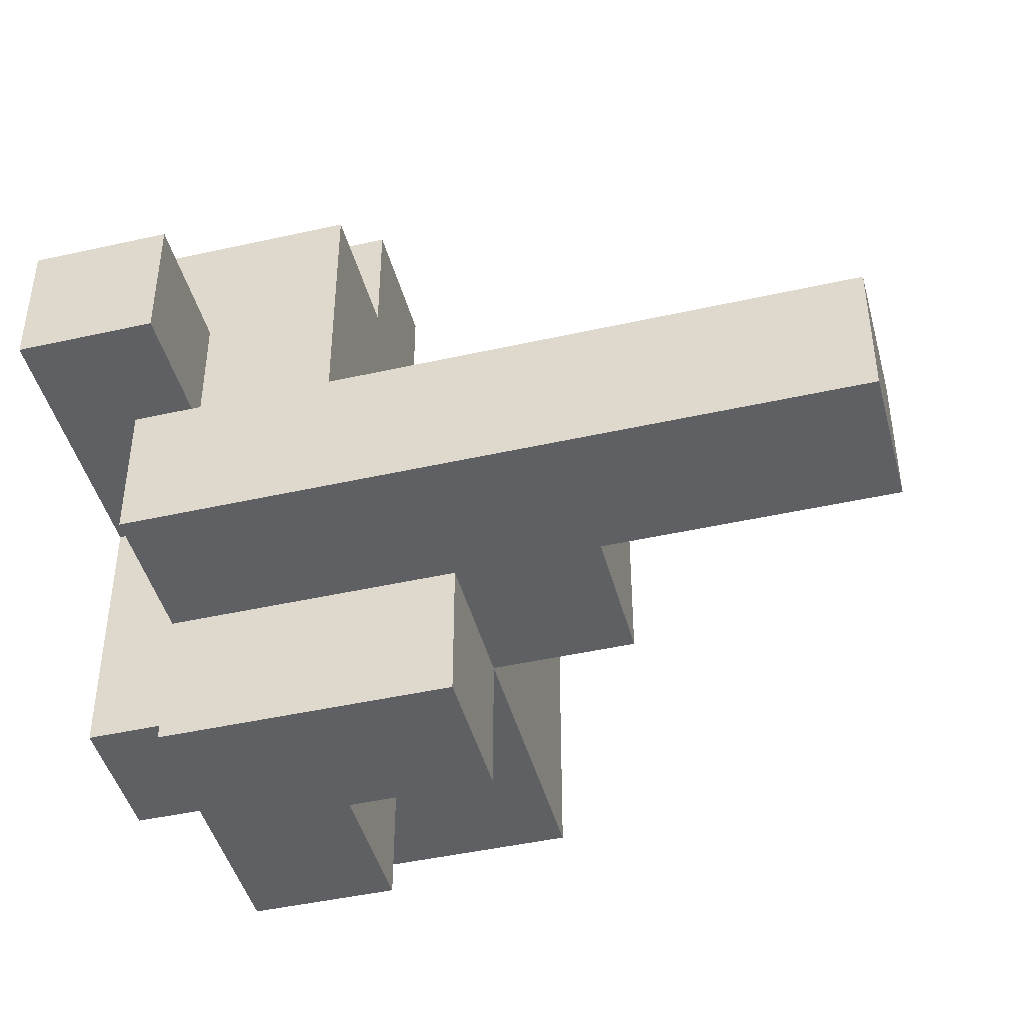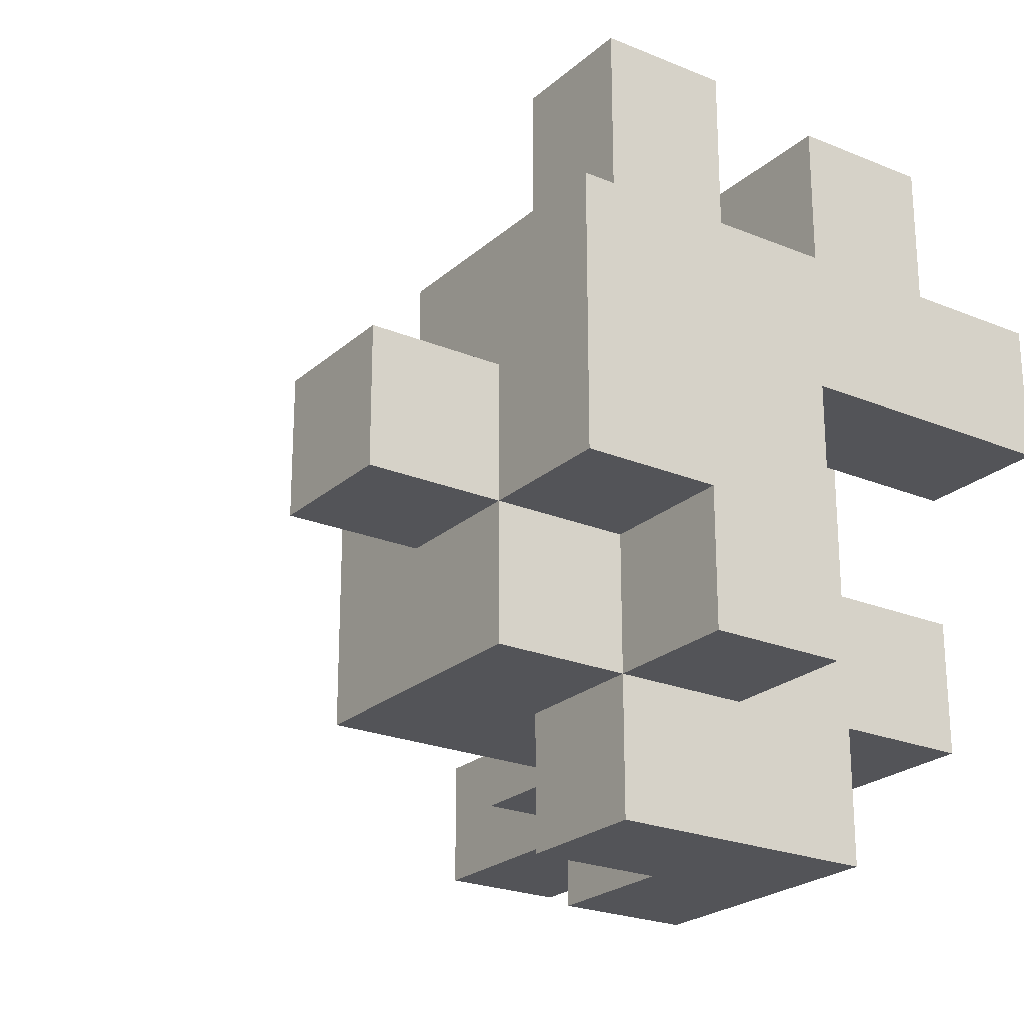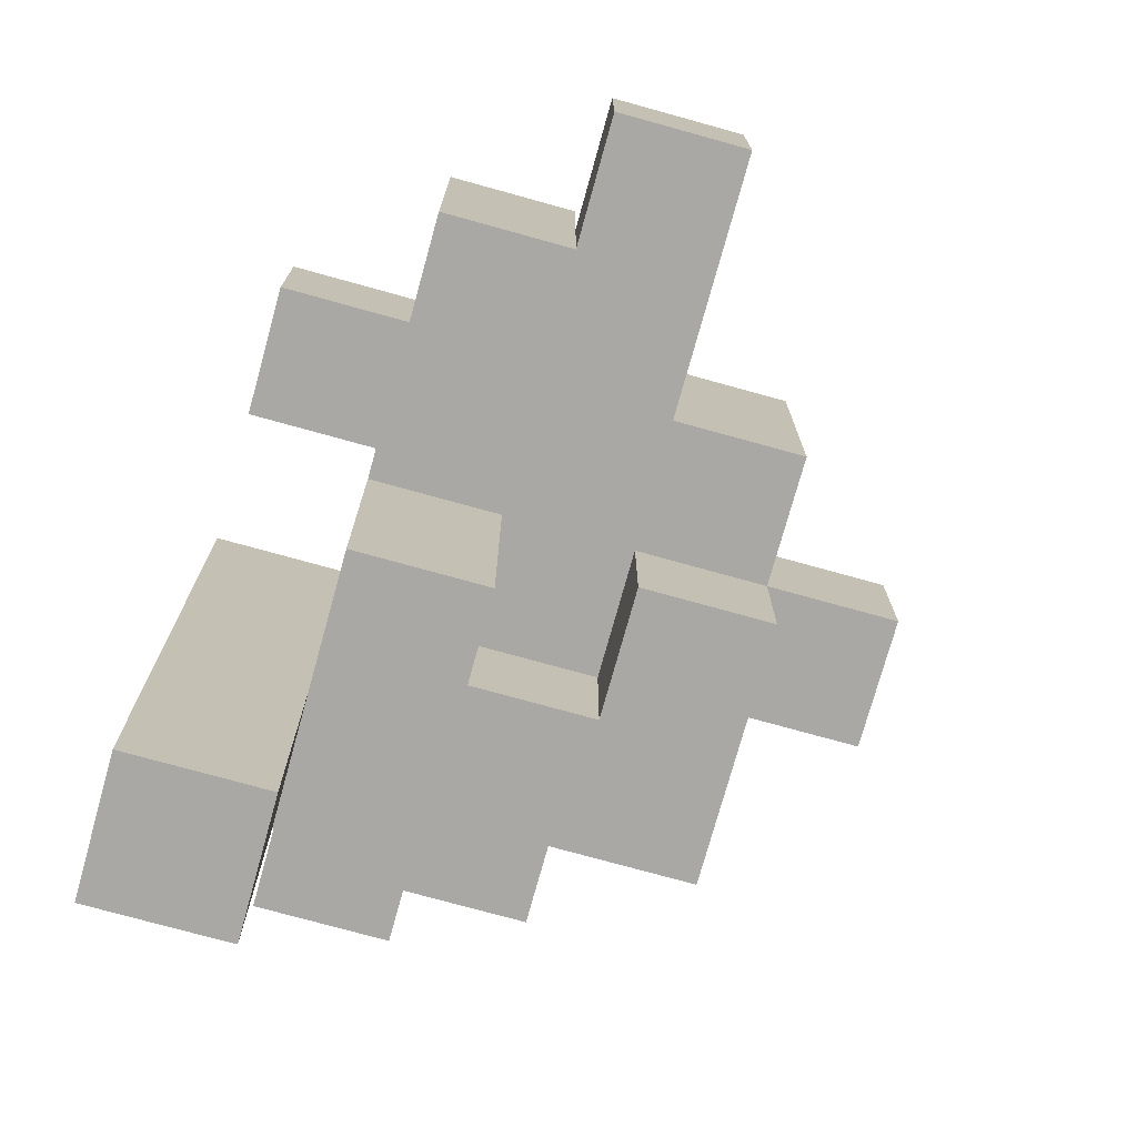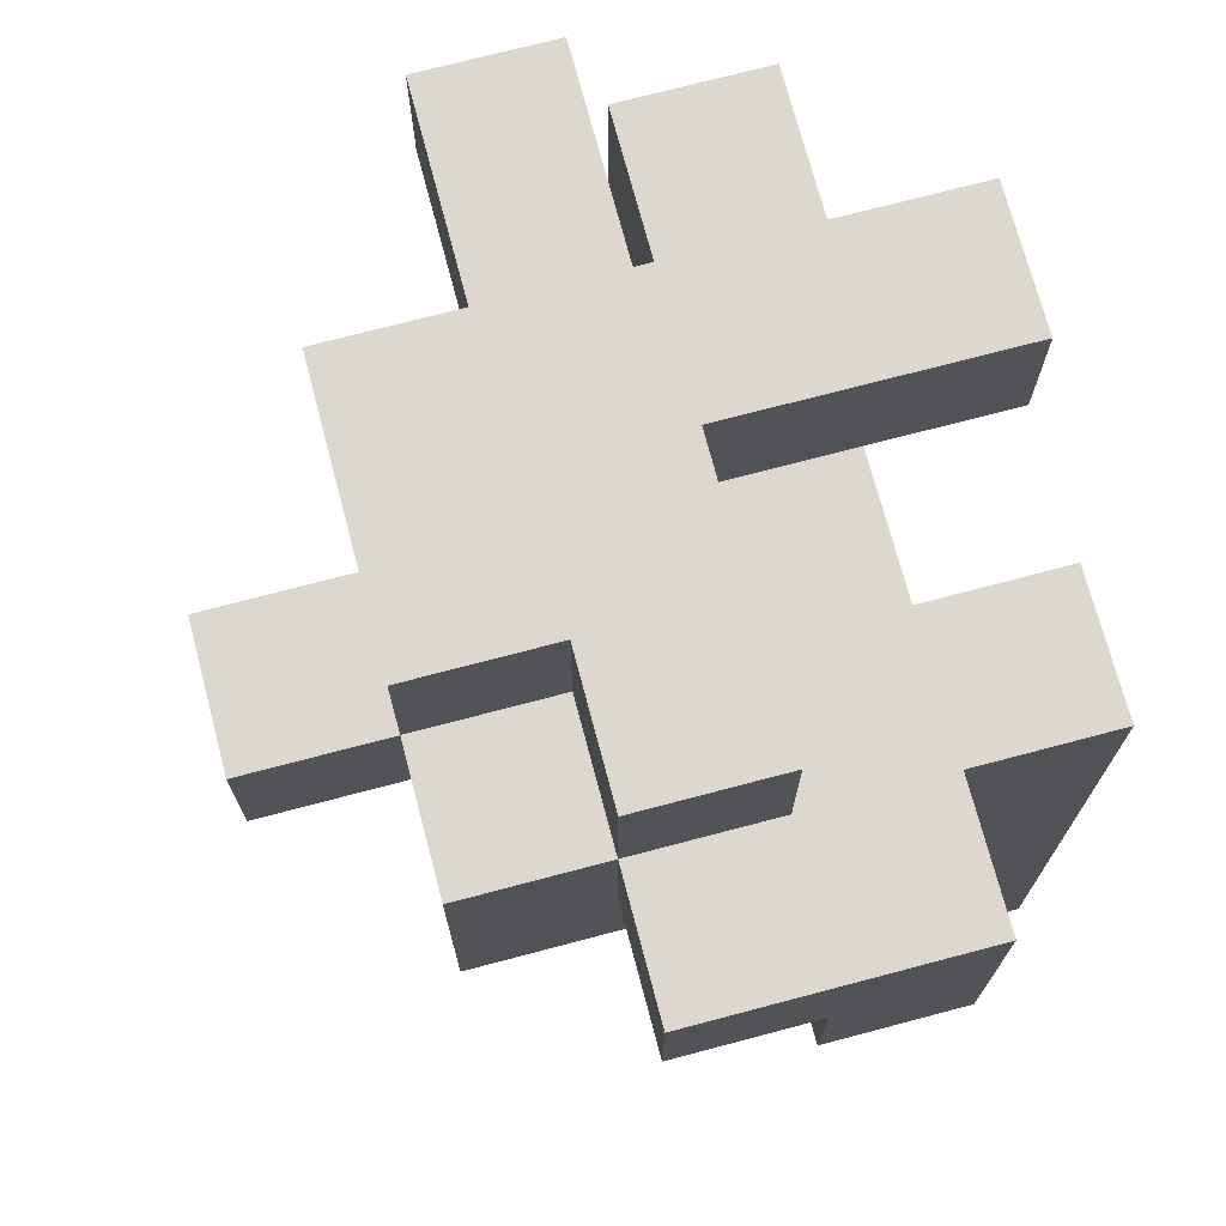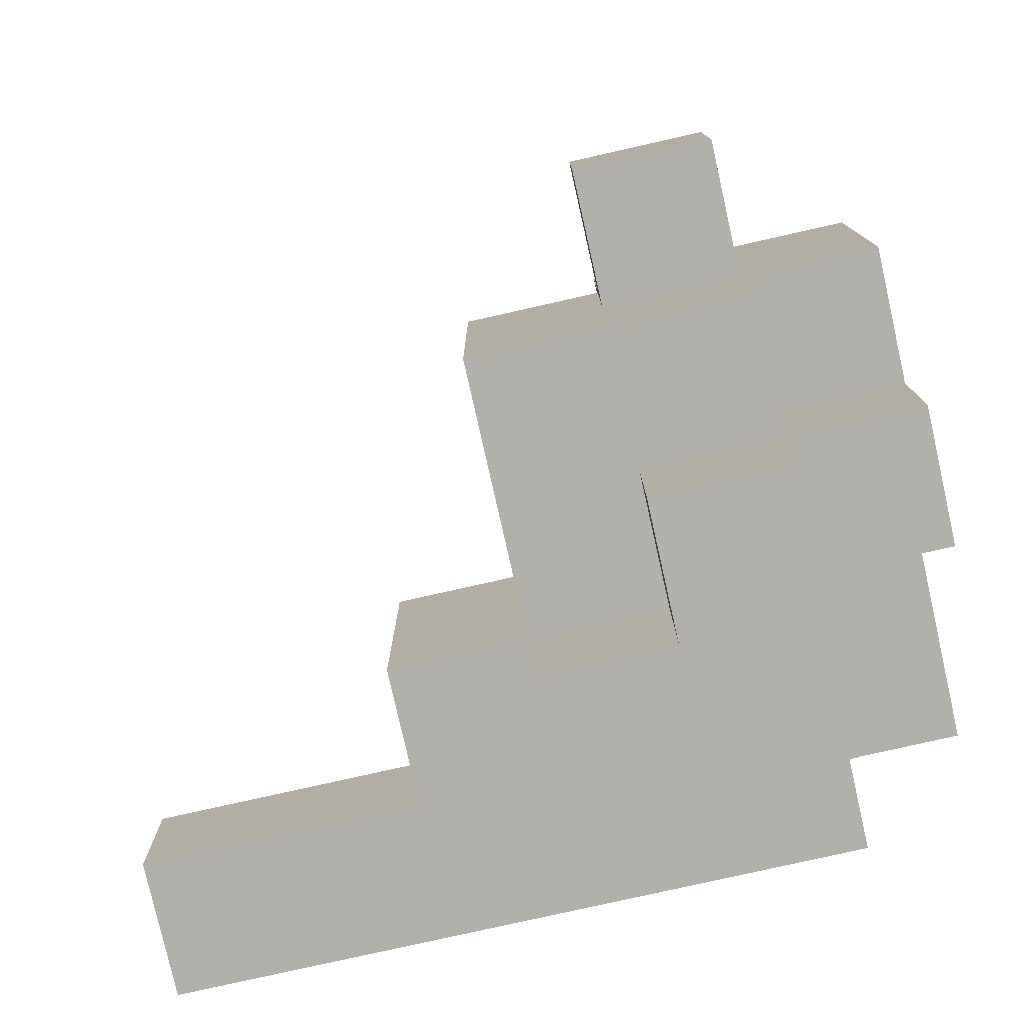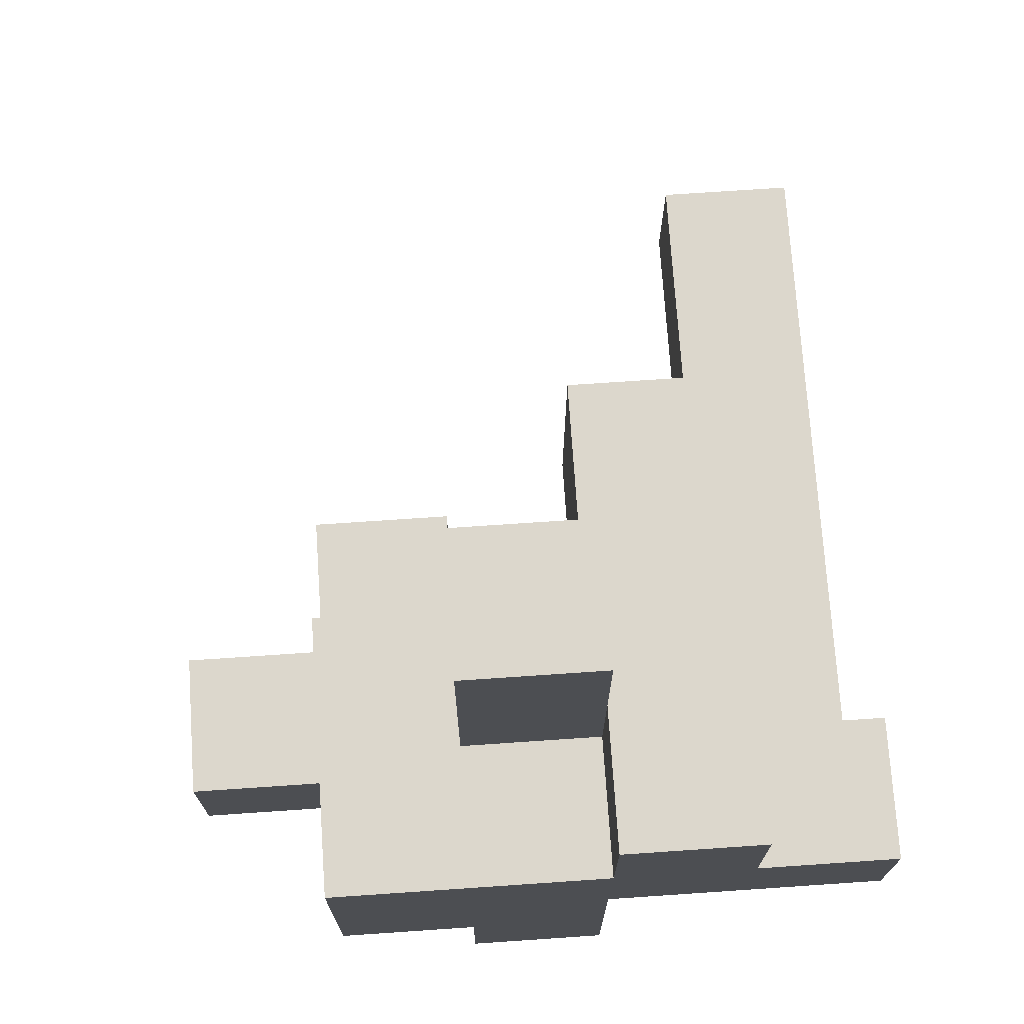
<metadata>
{"format":"obj","ext":"obj","renderer":"f3d","projection":"perspective","resolution":1024,"background":"white","views":[{"elev":-44.6,"azim":-75.3,"up":"+Z"},{"elev":-23.4,"azim":145.1,"up":"+Z"},{"elev":-75.0,"azim":-15.5,"up":"+Y"},{"elev":72.5,"azim":165.2,"up":"+Y"},{"elev":-78.4,"azim":102.7,"up":"+Z"},{"elev":72.9,"azim":176.1,"up":"+Z"}]}
</metadata>
<code>
g Tiny Tree 3
v -3 0 -0
v -3 0 -1
v -3 3 -0
v -3 3 -1
v -3 4 -0
v -3 4 -1
v -3 5 2
v -3 5 1
v -3 5 -0
v -3 5 -1
v -3 6 2
v -3 6 1
v -2 2 1
v -2 2 -0
v -2 3 1
v -2 3 -0
v -2 3 -1
v -2 3 -2
v -2 4 3
v -2 4 2
v -2 4 1
v -2 4 -0
v -2 4 -1
v -2 4 -2
v -2 5 2
v -2 5 1
v -2 5 -0
v -2 5 -1
v -2 5 -2
v -2 6 3
v -2 6 2
v -1 4 4
v -1 4 3
v -1 5 4
v -1 5 3
v -1 5 1
v -1 5 -0
v -1 5 -1
v -1 6 1
v -1 6 -0
v -1 6 -1
v 0 3 1
v 0 3 -0
v 0 4 1
v 0 4 -0
v -2 0 -0
v -2 0 -1
v -2 2 -0
v -2 2 -1
v -1 2 1
v -1 2 -0
v -1 2 -1
v -1 3 1
v -1 3 -0
v -1 3 -1
v -1 3 -2
v -1 4 1
v -1 4 -0
v -1 4 -1
v -1 4 -2
v -1 5 3
v -1 5 2
v -1 6 3
v -1 6 2
v 0 4 4
v 0 4 3
v 0 4 2
v 0 4 -1
v 0 4 -2
v 0 5 4
v 0 5 3
v 0 5 2
v 0 5 -0
v 0 5 -1
v 0 5 -2
v 0 6 -0
v 0 6 -1
v 1 3 1
v 1 3 -1
v 1 4 2
v 1 4 1
v 1 4 -0
v 1 5 2
v 1 5 1
v 1 5 -0
v 1 5 -1
v 1 6 2
v 1 6 1
v 1 6 -0
v 2 4 1
v 2 4 -0
v 2 5 1
v 2 5 -0
v -1 4 4
v -1 5 4
v 0 4 4
v 0 5 4
v -2 4 3
v -2 6 3
v -1 4 3
v -1 5 3
v -1 6 3
v -3 5 2
v -3 6 2
v -2 5 2
v -2 6 2
v -1 5 2
v -1 6 2
v 0 4 2
v 0 5 2
v 0 6 2
v 1 4 2
v 1 5 2
v 1 6 2
v -2 2 1
v -2 3 1
v -2 4 1
v -1 2 1
v -1 3 1
v -1 4 1
v 0 3 1
v 0 4 1
v 1 3 1
v 1 4 1
v 1 5 1
v 2 4 1
v 2 5 1
v -3 0 -0
v -3 3 -0
v -3 4 -0
v -3 5 -0
v -2 0 -0
v -2 2 -0
v -2 3 -0
v -2 4 -0
v -2 5 -0
v -1 3 -0
v -1 4 -0
v 0 3 -0
v 0 4 -0
v -3 5 1
v -3 6 1
v -2 5 1
v -2 6 1
v -1 5 1
v -1 6 1
v 0 5 -0
v 0 6 -0
v 1 4 -0
v 1 5 -0
v 1 6 -0
v 2 4 -0
v 2 5 -0
v -3 0 -1
v -3 3 -1
v -3 4 -1
v -3 5 -1
v -2 0 -1
v -2 2 -1
v -2 3 -1
v -2 4 -1
v -2 5 -1
v -1 2 -1
v -1 3 -1
v -1 4 -1
v -1 5 -1
v -1 6 -1
v 0 3 -1
v 0 4 -1
v 0 5 -1
v 0 6 -1
v 1 3 -1
v 1 5 -1
v -2 3 -2
v -2 4 -2
v -2 5 -2
v -1 3 -2
v -1 4 -2
v -1 5 -2
v 0 4 -2
v 0 5 -2
v -3 0 -0
v -2 0 -0
v -3 0 -1
v -2 0 -1
v -2 2 1
v -1 2 1
v -2 2 -0
v -1 2 -0
v -2 2 -1
v -1 2 -1
v 0 3 1
v 1 3 1
v -1 3 -0
v 0 3 -0
v -2 3 -1
v -1 3 -1
v 0 3 -1
v 1 3 -1
v -2 3 -2
v -1 3 -2
v -1 4 4
v 0 4 4
v -2 4 3
v -1 4 3
v 0 4 3
v -2 4 2
v 0 4 2
v 1 4 2
v -2 4 1
v -1 4 1
v 0 4 1
v 1 4 1
v 2 4 1
v -1 4 -0
v 0 4 -0
v 1 4 -0
v 2 4 -0
v -1 4 -1
v 0 4 -1
v -1 4 -2
v 0 4 -2
v -3 5 2
v -2 5 2
v -3 5 1
v -2 5 1
v -1 5 4
v 0 5 4
v -1 5 3
v 0 5 3
v -1 5 2
v 0 5 2
v -2 5 1
v -1 5 1
v 1 5 1
v 2 5 1
v -3 5 -0
v -2 5 -0
v -1 5 -0
v 0 5 -0
v 1 5 -0
v 2 5 -0
v -3 5 -1
v -2 5 -1
v -1 5 -1
v 0 5 -1
v 1 5 -1
v -2 5 -2
v -1 5 -2
v 0 5 -2
v -2 6 3
v -1 6 3
v -3 6 2
v -2 6 2
v -1 6 2
v 0 6 2
v 1 6 2
v -3 6 1
v -2 6 1
v -1 6 1
v 0 6 1
v 1 6 1
v -1 6 -0
v 0 6 -0
v 1 6 -0
v -1 6 -1
v 0 6 -1
f 3 2 1
f 4 2 3
f 5 4 3
f 6 4 5
f 9 6 5
f 10 6 9
f 11 8 7
f 12 8 11
f 15 14 13
f 16 14 15
f 21 16 15
f 22 16 21
f 23 18 17
f 24 18 23
f 25 20 19
f 25 21 20
f 26 22 21
f 26 21 25
f 27 22 26
f 28 24 23
f 29 24 28
f 30 25 19
f 31 25 30
f 34 33 32
f 35 33 34
f 39 37 36
f 40 38 37
f 40 37 39
f 41 38 40
f 44 43 42
f 45 43 44
f 46 47 48
f 48 47 49
f 50 51 53
f 51 52 54
f 53 51 54
f 54 52 55
f 53 54 57
f 57 54 58
f 55 56 59
f 59 56 60
f 61 62 63
f 63 62 64
f 65 66 70
f 66 67 71
f 70 66 71
f 71 67 72
f 68 69 74
f 74 69 75
f 73 74 76
f 76 74 77
f 78 79 81
f 81 79 82
f 80 81 83
f 83 81 84
f 82 79 85
f 85 79 86
f 83 84 87
f 84 85 88
f 87 84 88
f 88 85 89
f 90 91 92
f 92 91 93
f 96 95 94
f 97 95 96
f 100 99 98
f 101 99 100
f 102 99 101
f 105 104 103
f 106 104 105
f 110 108 107
f 111 108 110
f 112 110 109
f 113 111 110
f 113 110 112
f 114 111 113
f 118 116 115
f 119 117 116
f 119 116 118
f 120 117 119
f 123 122 121
f 124 122 123
f 126 125 124
f 127 125 126
f 132 129 128
f 133 129 132
f 134 130 129
f 134 129 133
f 135 131 130
f 135 130 134
f 136 131 135
f 139 138 137
f 140 138 139
f 141 142 143
f 143 142 144
f 143 144 145
f 145 144 146
f 147 148 150
f 150 148 151
f 149 150 152
f 152 150 153
f 154 155 158
f 158 155 159
f 155 156 160
f 159 155 160
f 156 157 161
f 160 156 161
f 161 157 162
f 159 160 163
f 163 160 164
f 164 165 168
f 168 165 169
f 166 167 170
f 170 167 171
f 168 169 172
f 169 170 172
f 172 170 173
f 174 175 177
f 175 176 178
f 177 175 178
f 178 176 179
f 178 179 180
f 180 179 181
f 184 183 182
f 185 183 184
f 188 187 186
f 189 187 188
f 190 189 188
f 191 189 190
f 195 193 192
f 197 195 194
f 198 193 195
f 198 195 197
f 199 193 198
f 200 197 196
f 201 197 200
f 205 203 202
f 206 203 205
f 207 205 204
f 207 206 205
f 208 206 207
f 210 208 207
f 211 208 210
f 212 209 208
f 212 208 211
f 213 209 212
f 215 212 211
f 216 212 215
f 217 214 213
f 218 214 217
f 221 220 219
f 222 220 221
f 225 224 223
f 226 224 225
f 227 228 229
f 229 228 230
f 229 230 231
f 231 230 232
f 233 234 238
f 238 234 239
f 235 236 241
f 241 236 242
f 237 238 243
f 238 239 244
f 243 238 244
f 244 239 245
f 240 241 246
f 246 241 247
f 244 245 248
f 245 246 249
f 248 245 249
f 249 246 250
f 251 252 254
f 254 252 255
f 253 254 258
f 254 255 259
f 258 254 259
f 255 256 260
f 259 255 260
f 256 257 261
f 260 256 261
f 261 257 262
f 261 262 263
f 260 261 263
f 263 262 264
f 264 262 265
f 263 264 266
f 266 264 267

</code>
